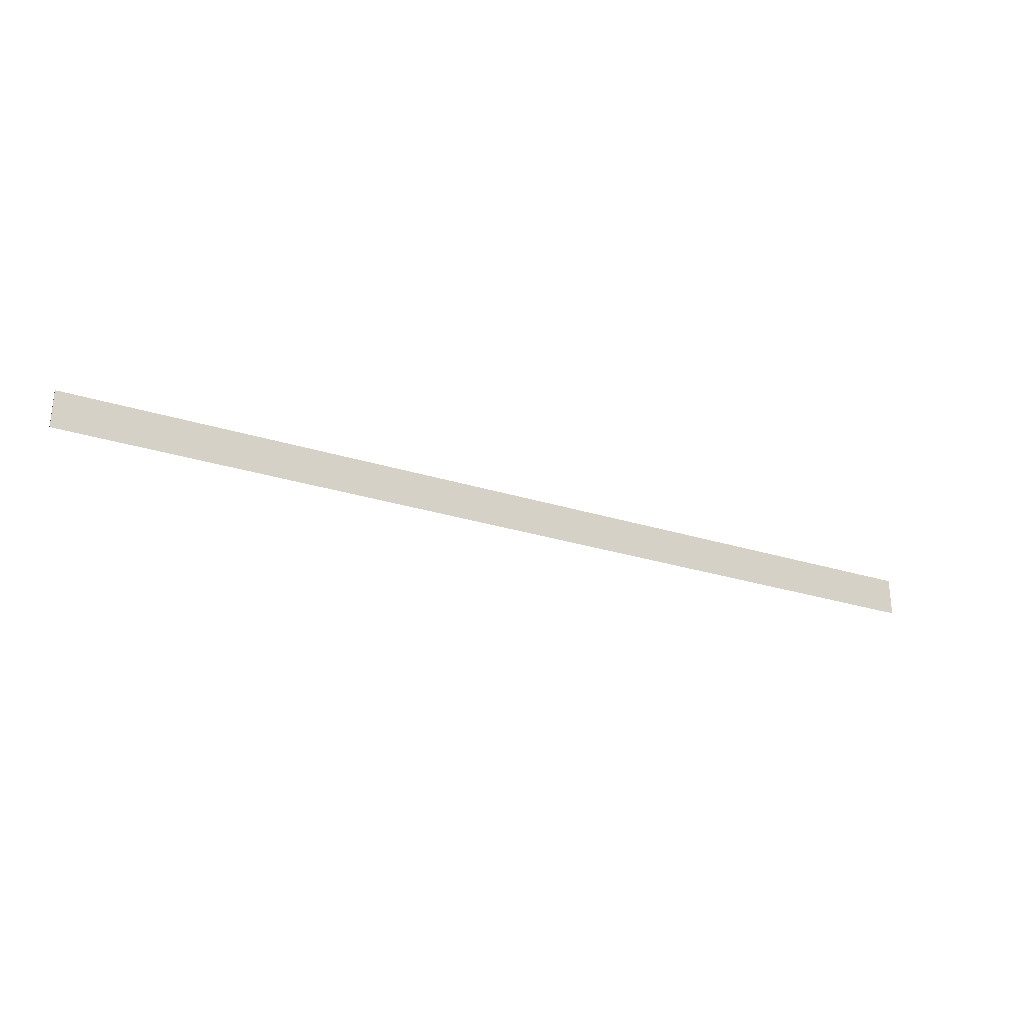
<metadata>
{"format":"obj","ext":"obj","renderer":"f3d","projection":"perspective","resolution":1024,"background":"white","views":[{"elev":-28.3,"azim":154.6,"up":"+Y"}]}
</metadata>
<code>
v 24 2.289e-05 -0.03421
v 24 2 -0.03421
v 24 2 0.03423
v 24 2.289e-05 0.03423
v -24 2.289e-05 0.03421
v -24 2 0.03421
v 24 2 0.03423
v 24 2.289e-05 0.03423
v -24 2.289e-05 -0.03423
v 24 2.289e-05 -0.03421
v 24 2 -0.03421
v -24 2 -0.03423
v -24 2.289e-05 -0.03423
v -24 2 -0.03423
v -24 2 0.03421
v -24 2.289e-05 0.03421
v -24 2 -0.03423
v 24 2 -0.03421
v 24 2 0.03423
v -24 2 0.03421
v 24 2 -0.03421
v 24 2.289e-05 -0.03421
v 24 2.289e-05 0.03423
v 24 2 0.03423
g TS_LA_Fence_Metal6_213346_66
f 1 3 2
f 1 4 3
f 5 7 6
f 5 8 7
f 9 11 10
f 9 12 11
f 13 15 14
f 13 16 15
f 17 19 18
f 17 20 19
f 21 23 22
f 21 24 23

</code>
